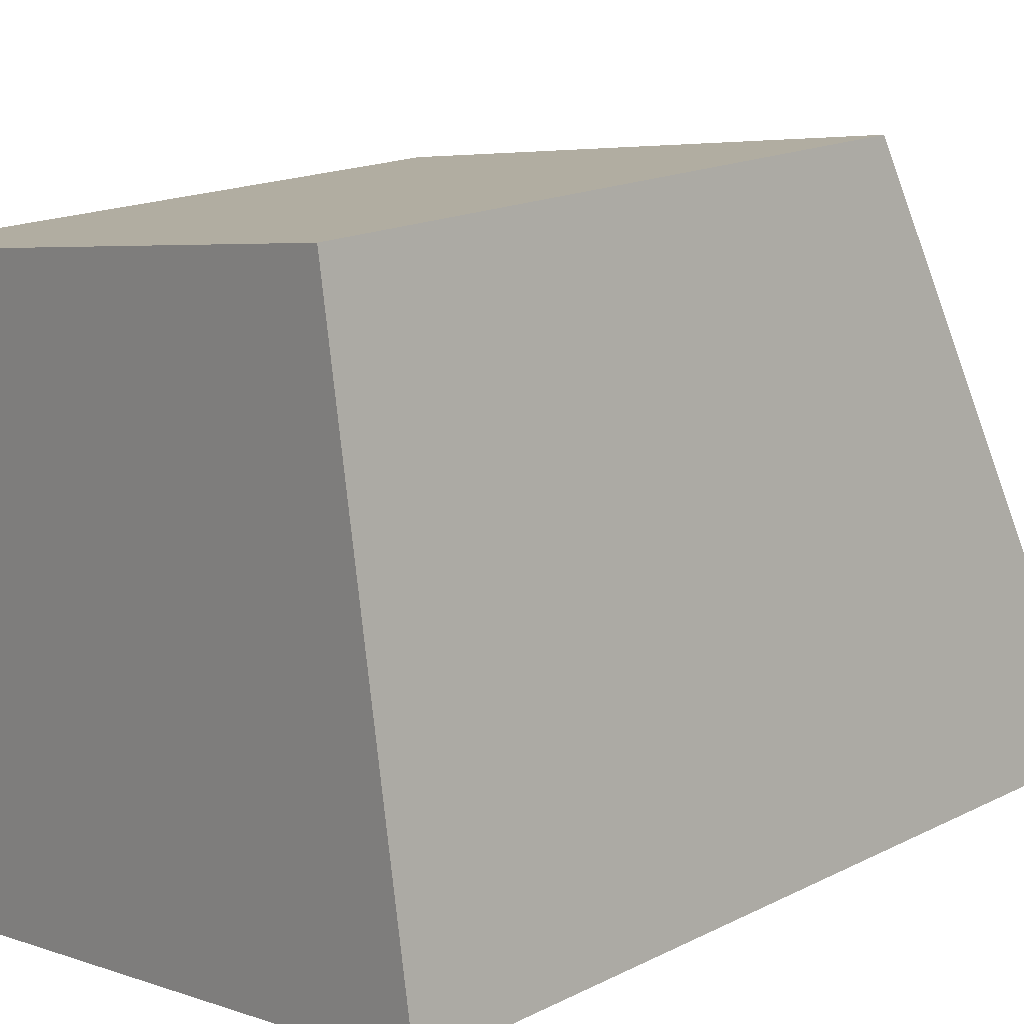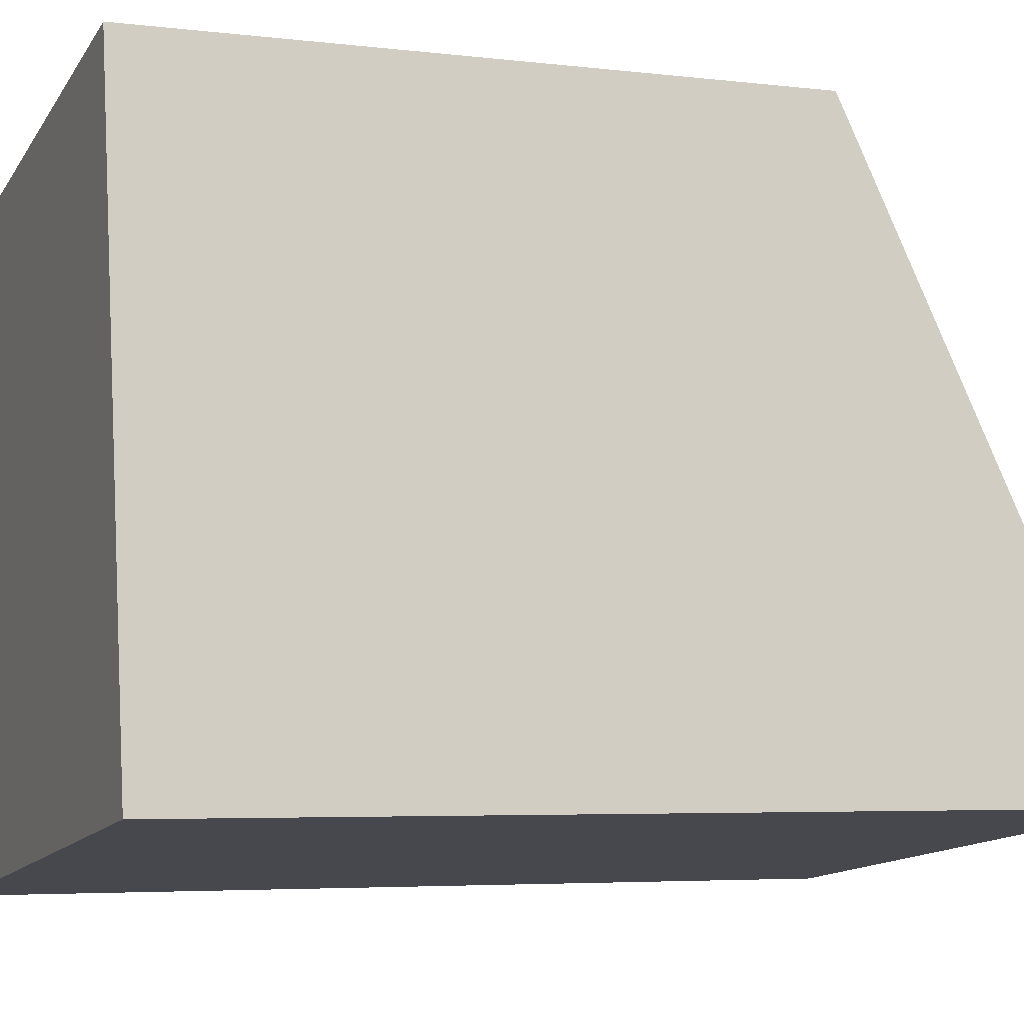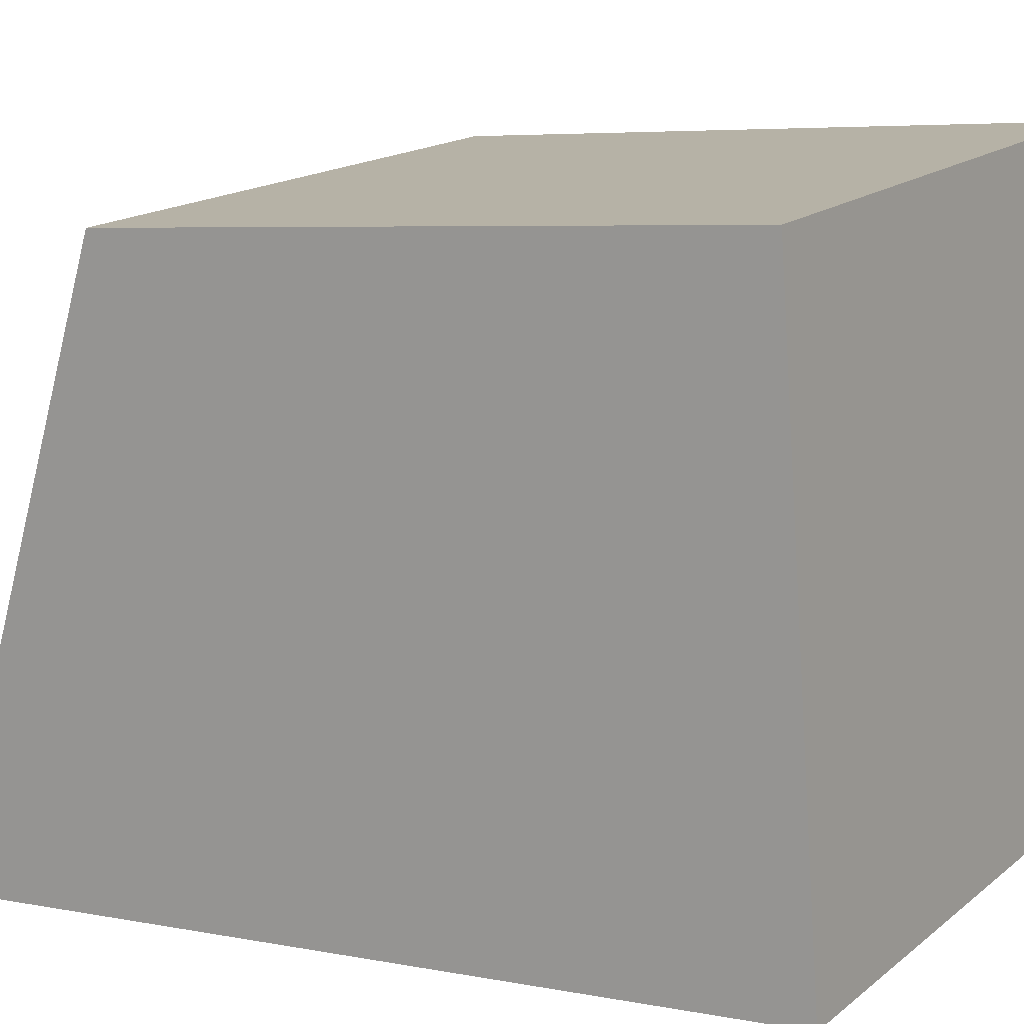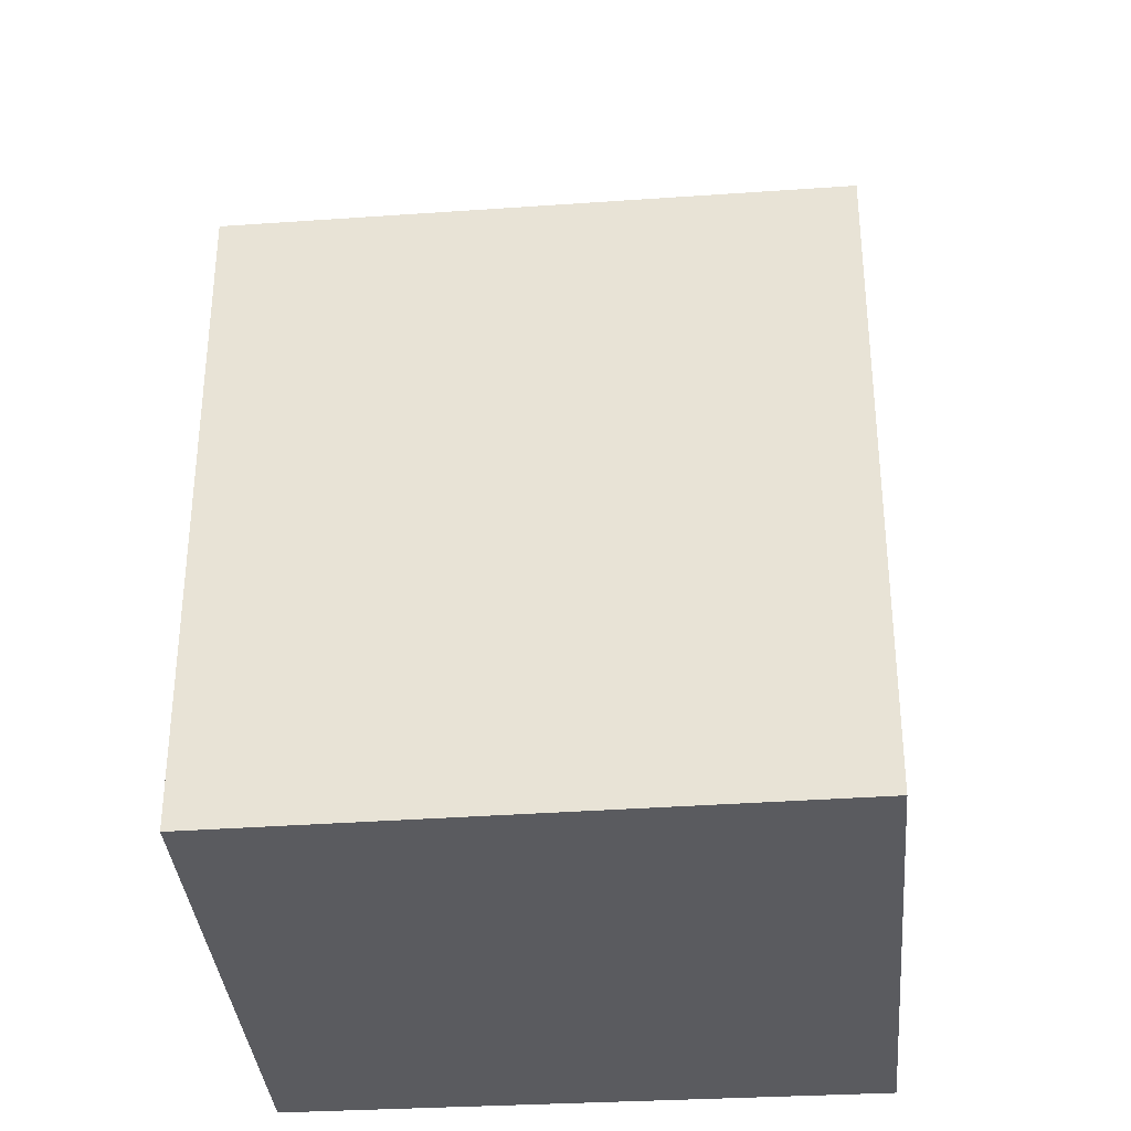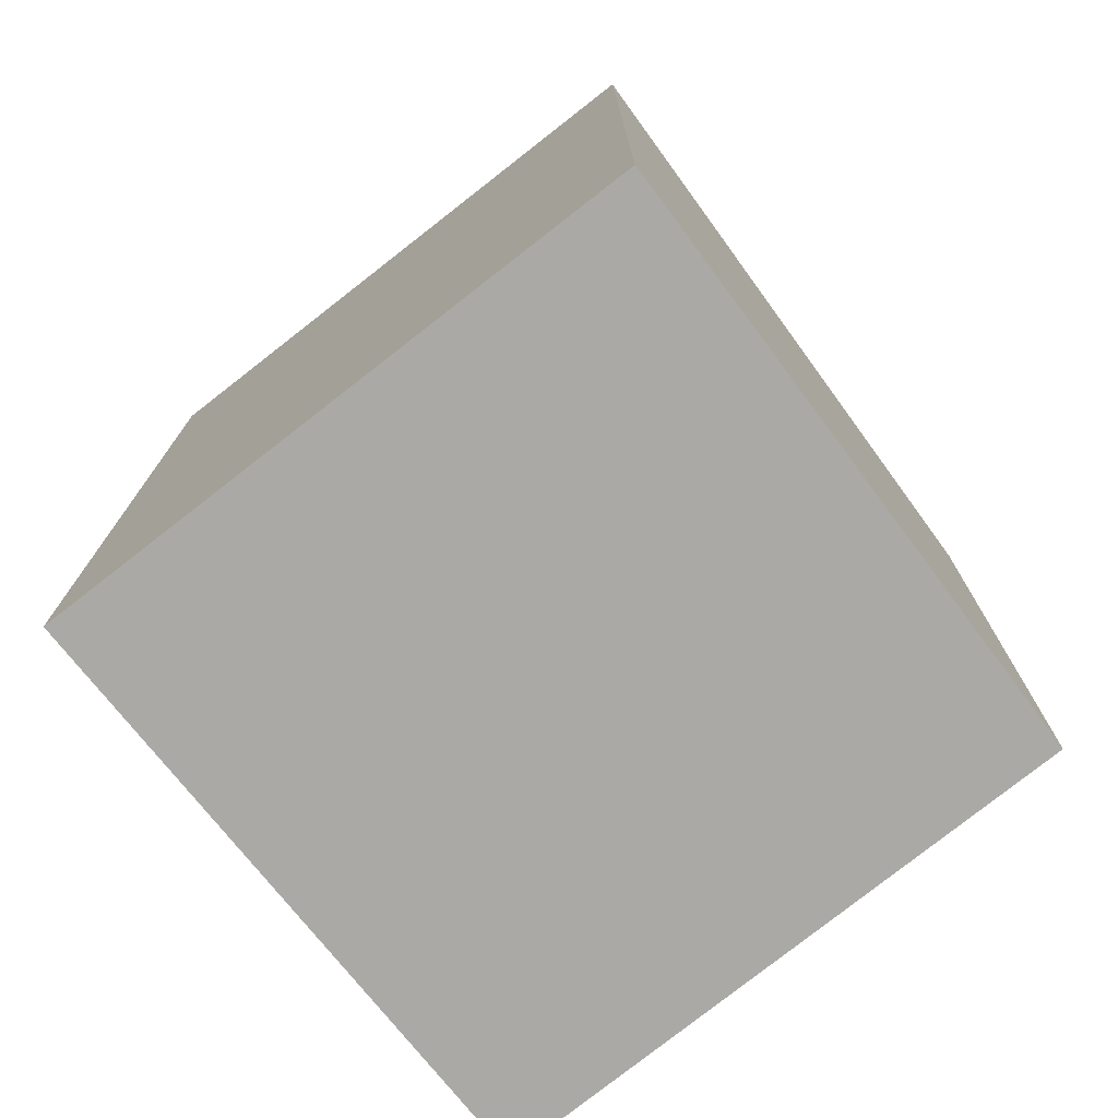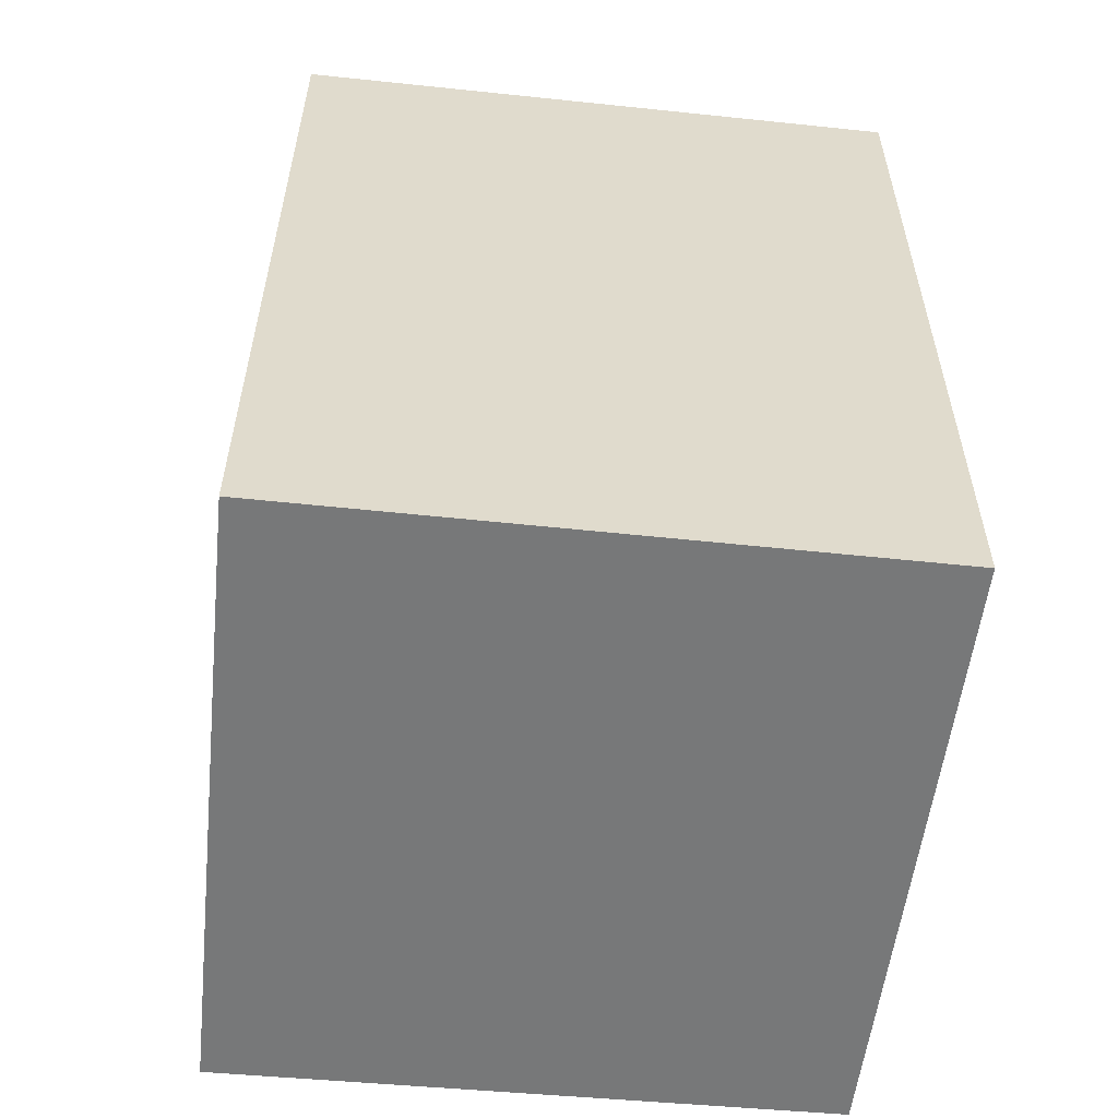
<metadata>
{"format":"obj","ext":"obj","renderer":"f3d","projection":"perspective","resolution":1024,"background":"white","views":[{"elev":17.3,"azim":45.4,"up":"+Z"},{"elev":-4.6,"azim":68.5,"up":"+Z"},{"elev":5.4,"azim":-58.1,"up":"+Z"},{"elev":-33.5,"azim":-3.2,"up":"+Y"},{"elev":-75.3,"azim":-150.1,"up":"+Y"},{"elev":-57.4,"azim":165.7,"up":"+Y"}]}
</metadata>
<code>
v  0.409 4.995 -3.437
v  3.372 3.635 0.541
v  3.896 4.995 -2.943
v  0 3.659 2.24e-16
v  1.47 3.648 0.236
v  3.896 1.802e-16 -2.943
v  3.372 -3.313e-17 0.541
v  0.409 2.105e-16 -3.437
v  0 0 0
v  1.47 -1.445e-17 0.236
g defaultobject
f 1 2 3
f 2 1 4
f 2 4 5
f 2 6 3
f 6 2 7
f 6 1 3
f 1 6 8
f 8 4 1
f 4 8 9
f 9 5 4
f 5 9 2
f 2 9 7
f 7 9 10
f 10 6 7
f 6 10 8
f 8 10 9

</code>
